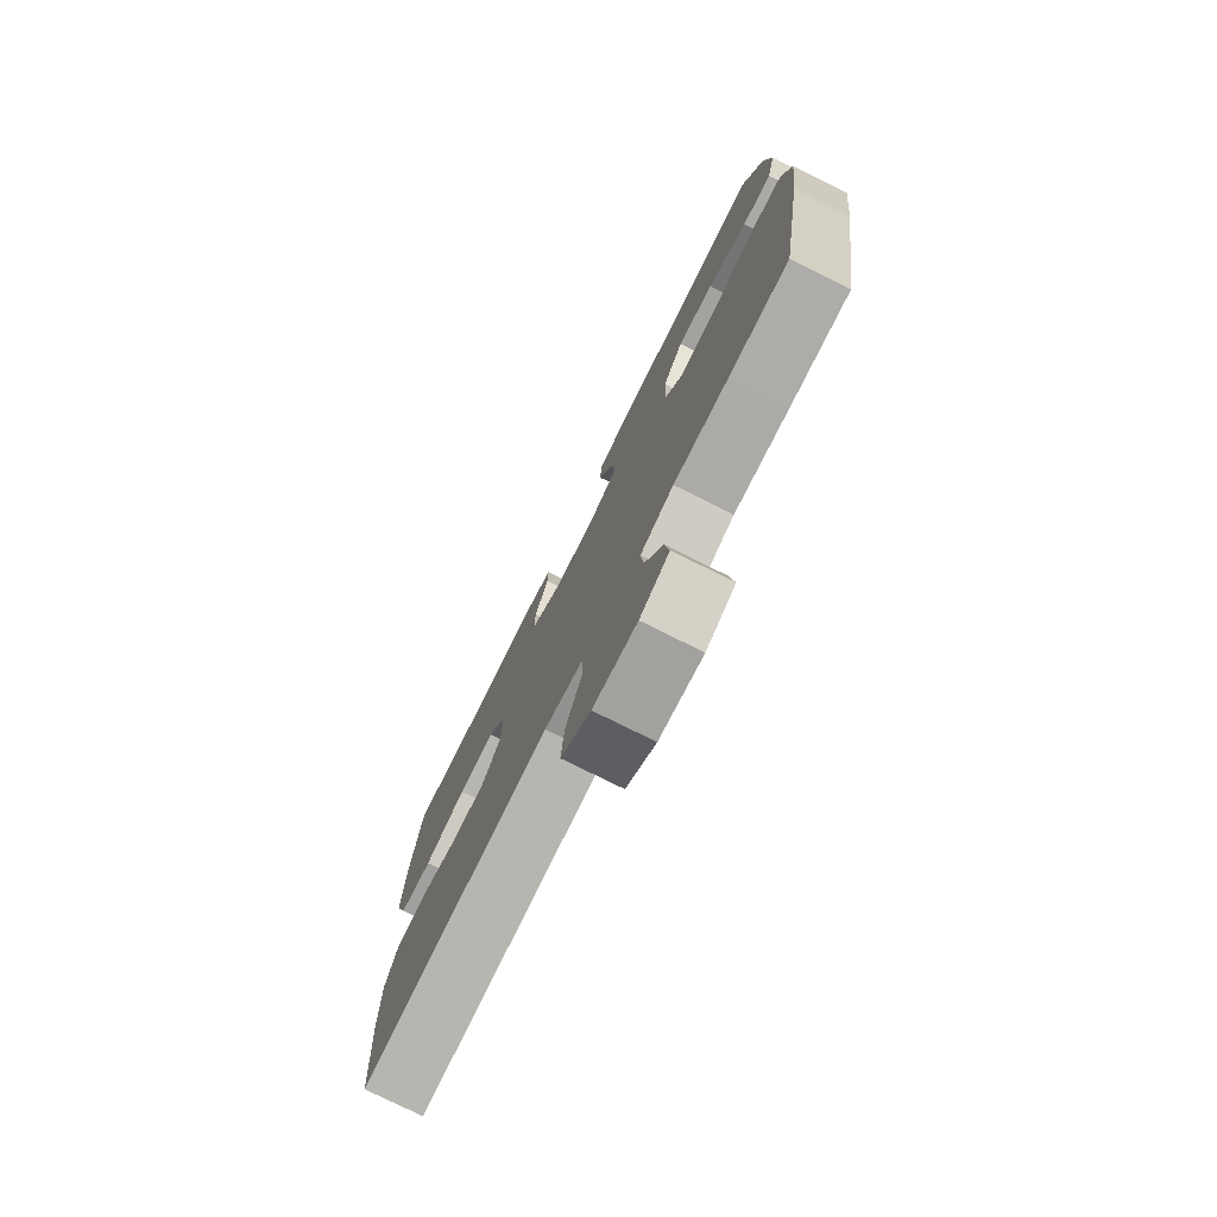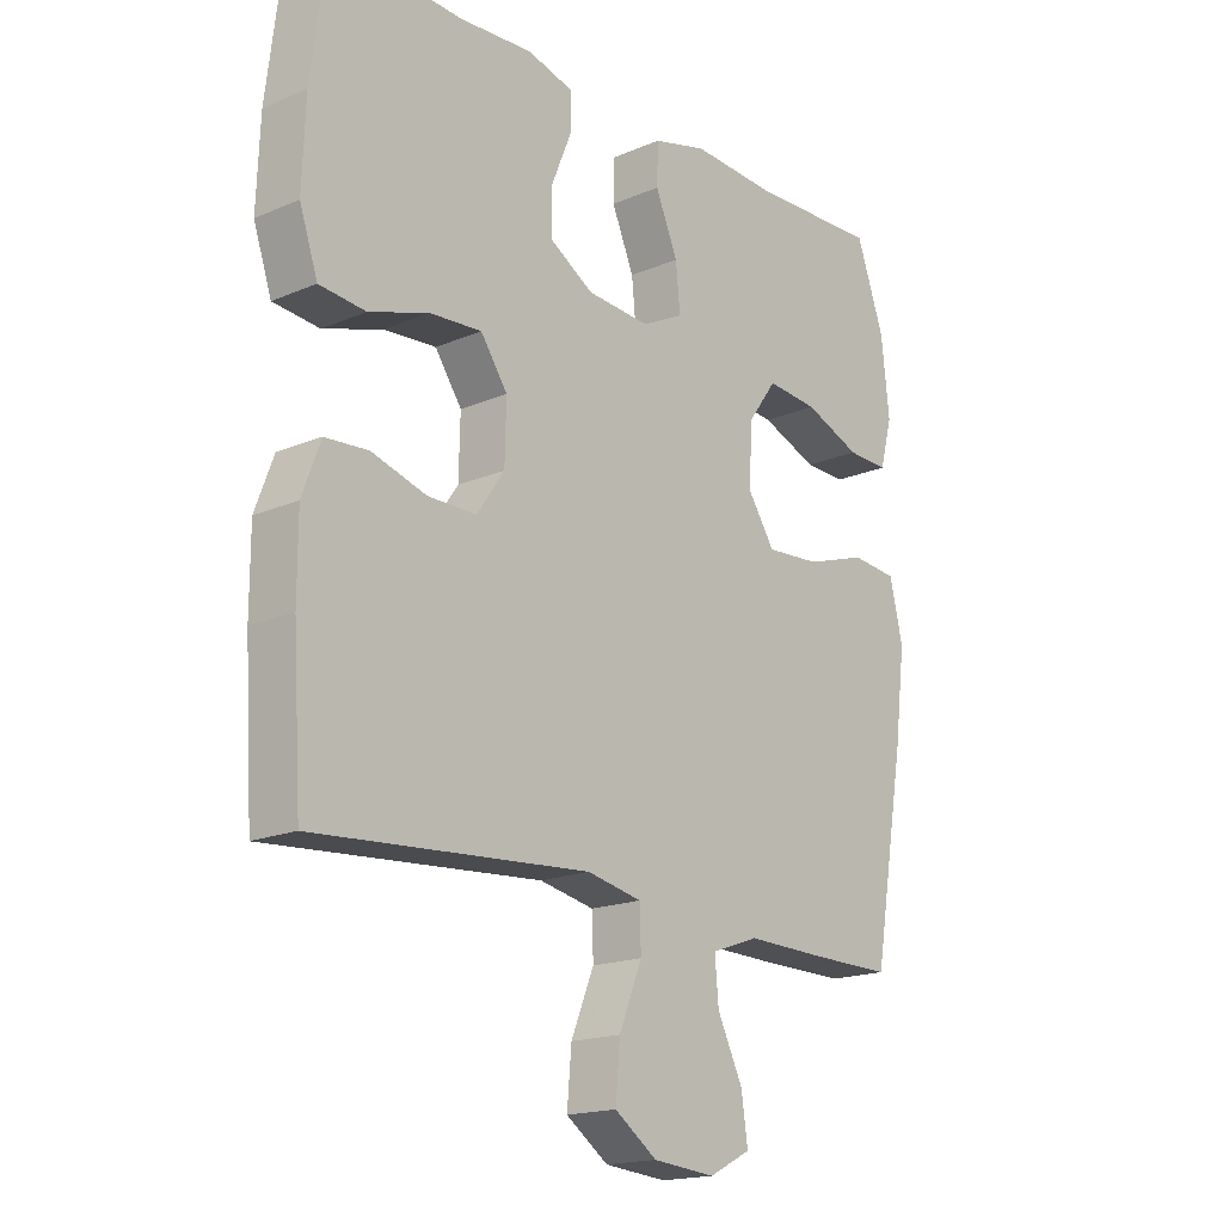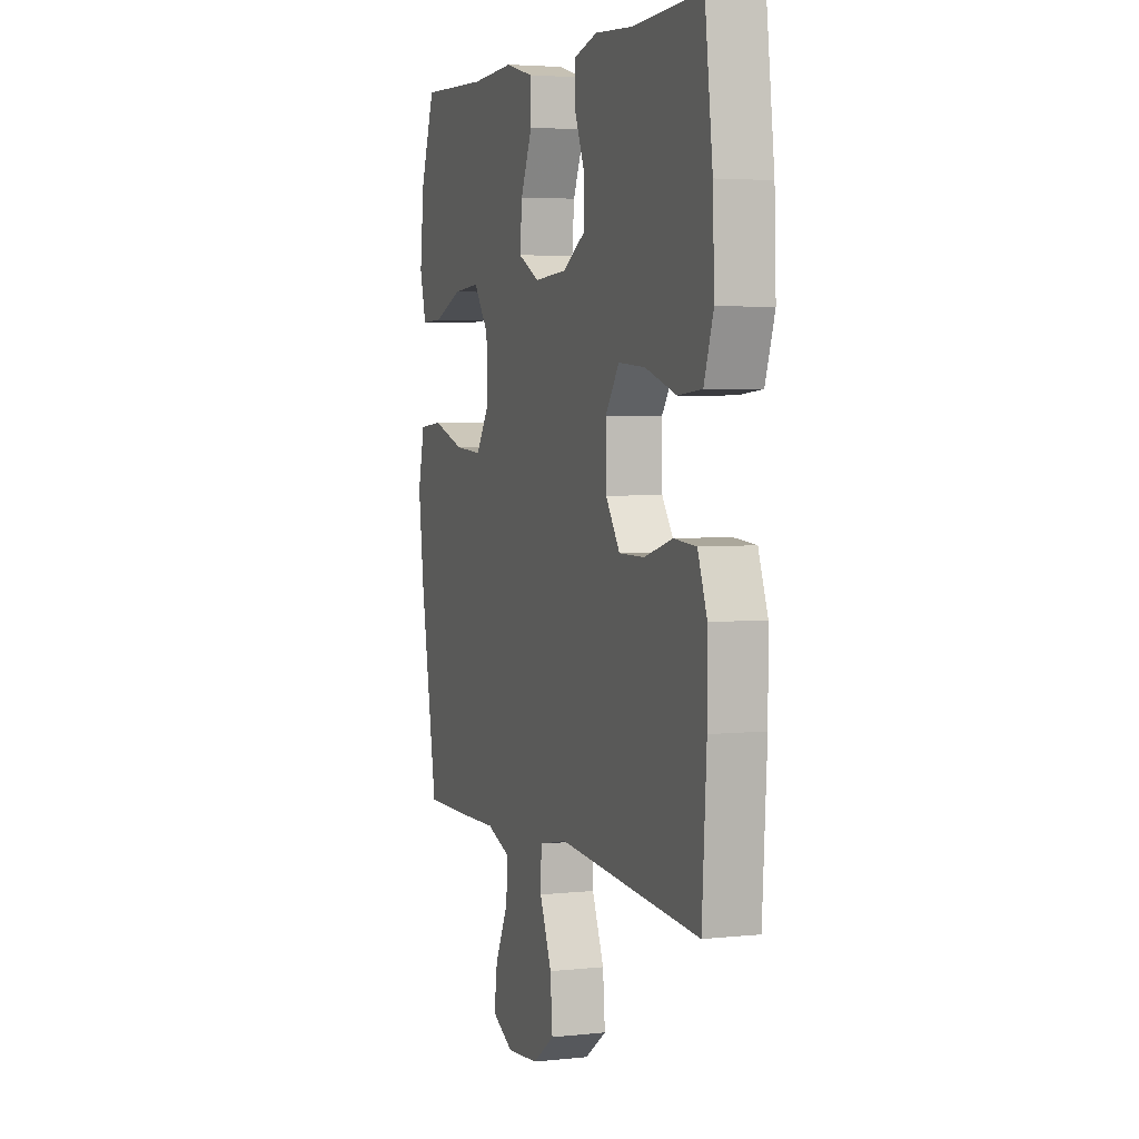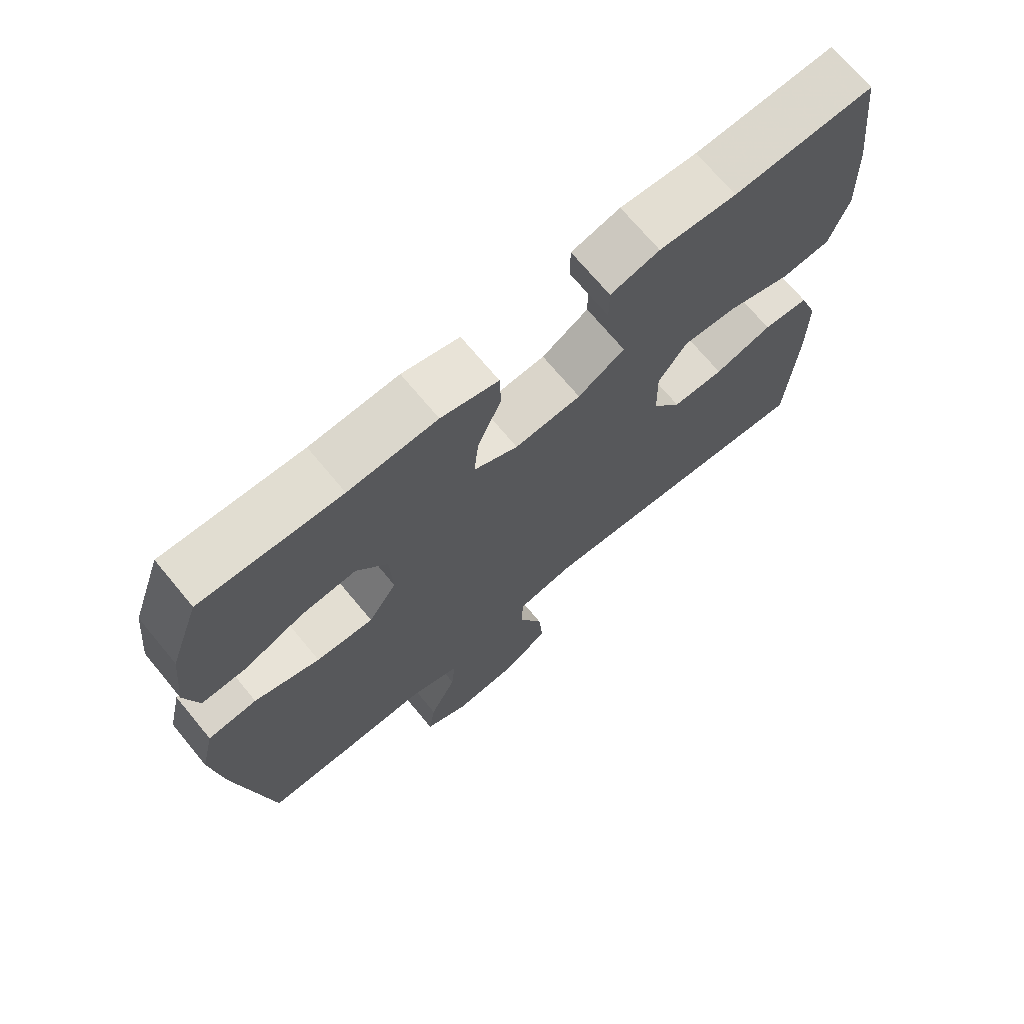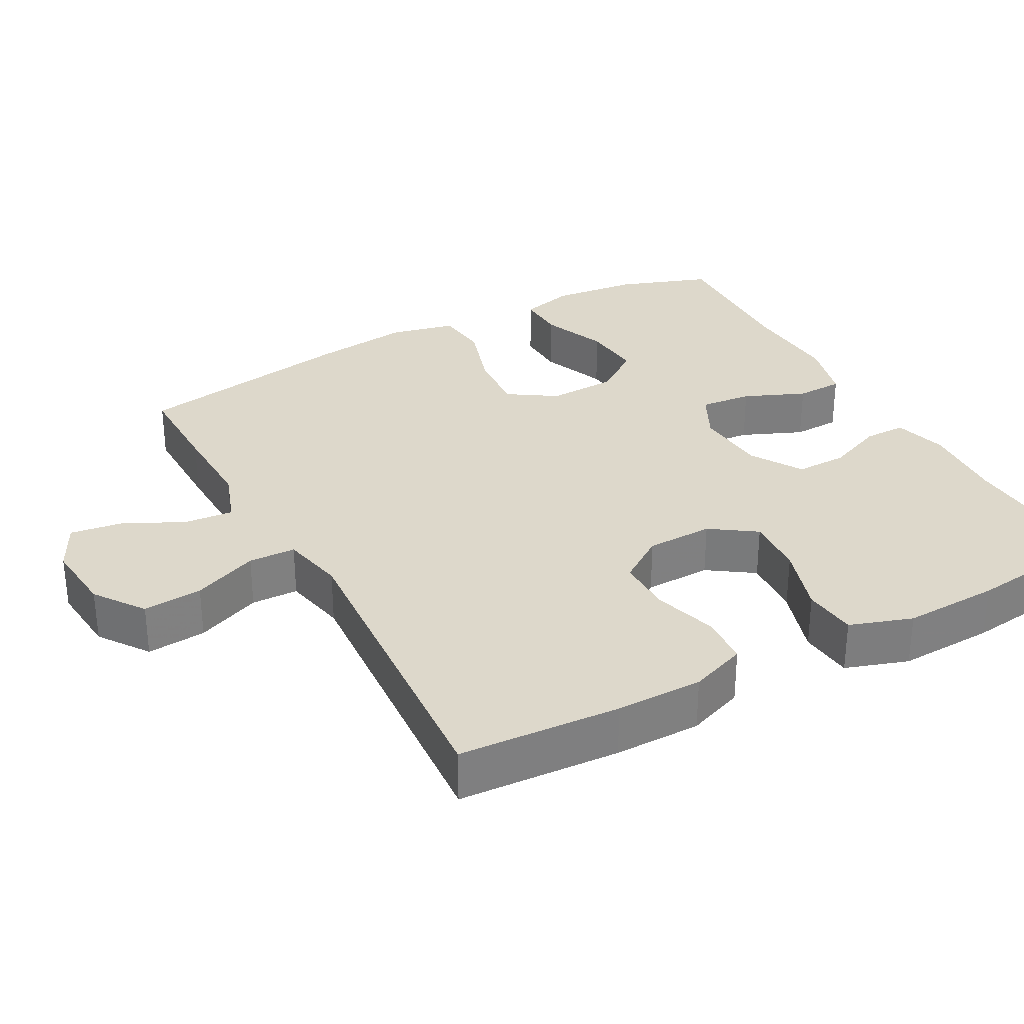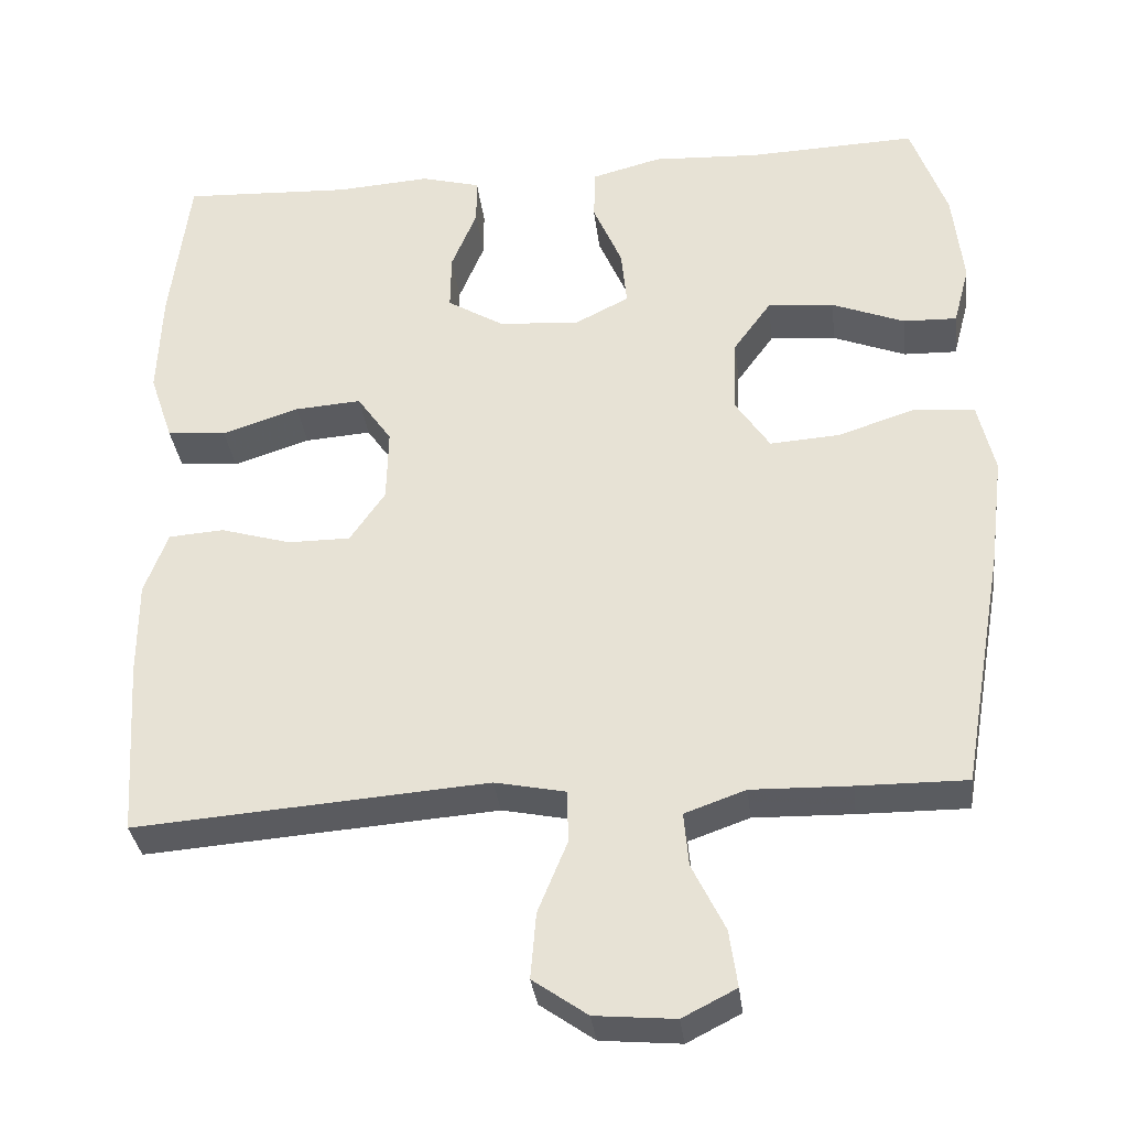
<metadata>
{"format":"obj","ext":"obj","renderer":"f3d","projection":"perspective","resolution":1024,"background":"white","views":[{"elev":-77.1,"azim":63.5,"up":"+Z"},{"elev":-17.7,"azim":-50.0,"up":"+Z"},{"elev":4.0,"azim":-109.5,"up":"+Z"},{"elev":70.7,"azim":140.3,"up":"+Z"},{"elev":31.2,"azim":-118.7,"up":"+Y"},{"elev":-33.6,"azim":6.8,"up":"+Z"}]}
</metadata>
<code>
v 0.5 0.07 0.5
v 0.545 0.07 0.374
v 0.558 0.07 0.255
v 0.538 0.07 0.18
v 0.471 0.07 0.182
v 0.38 0.07 0.218
v 0.297 0.07 0.225
v 0.25 0.07 0.16
v 0.246 0.07 0.065
v 0.289 0.07 0
v 0.376 0.07 0.006
v 0.475 0.07 0.038
v 0.549 0.07 0.031
v 0.57 0.07 -0.059
v 0.553 0.07 -0.196
v 0.5 0.07 -0.5
v 0.364 0.07 -0.499
v 0.24 0.07 -0.496
v 0.164 0.07 -0.523
v 0.17 0.07 -0.59
v 0.211 0.07 -0.674
v 0.221 0.07 -0.745
v 0.154 0.07 -0.779
v 0.054 0.07 -0.77
v -0.014 0.07 -0.722
v -0.007 0.07 -0.64
v 0.03 0.07 -0.55
v 0.028 0.07 -0.485
v -0.06 0.07 -0.467
v -0.5 0.07 -0.5
v -0.514 0.07 -0.278
v -0.514 0.07 -0.159
v -0.485 0.07 -0.081
v -0.416 0.07 -0.076
v -0.328 0.07 -0.102
v -0.25 0.07 -0.102
v -0.206 0.07 -0.038
v -0.204 0.07 0.054
v -0.247 0.07 0.116
v -0.33 0.07 0.11
v -0.426 0.07 0.079
v -0.5 0.07 0.086
v -0.529 0.07 0.172
v -0.524 0.07 0.304
v -0.5 0.07 0.5
v -0.288 0.07 0.49
v -0.171 0.07 0.498
v -0.097 0.07 0.478
v -0.097 0.07 0.42
v -0.129 0.07 0.342
v -0.13 0.07 0.271
v -0.059 0.07 0.228
v 0.042 0.07 0.221
v 0.109 0.07 0.255
v 0.102 0.07 0.327
v 0.066 0.07 0.411
v 0.068 0.07 0.476
v 0.155 0.07 0.499
v 0.289 0.07 0.492
v 0.5 0 0.5
v 0.545 0 0.374
v 0.558 0 0.255
v 0.538 0 0.18
v 0.471 0 0.182
v 0.38 0 0.218
v 0.297 0 0.225
v 0.25 0 0.16
v 0.246 0 0.065
v 0.289 0 0
v 0.376 0 0.006
v 0.475 0 0.038
v 0.549 0 0.031
v 0.57 0 -0.059
v 0.553 0 -0.196
v 0.5 0 -0.5
v 0.364 0 -0.499
v 0.24 0 -0.496
v 0.164 0 -0.523
v 0.17 0 -0.59
v 0.211 0 -0.674
v 0.221 0 -0.745
v 0.154 0 -0.779
v 0.054 0 -0.77
v -0.014 0 -0.722
v -0.007 0 -0.64
v 0.03 0 -0.55
v 0.028 0 -0.485
v -0.06 0 -0.467
v -0.5 0 -0.5
v -0.514 0 -0.278
v -0.514 0 -0.159
v -0.485 0 -0.081
v -0.416 0 -0.076
v -0.328 0 -0.102
v -0.25 0 -0.102
v -0.206 0 -0.038
v -0.204 0 0.054
v -0.247 0 0.116
v -0.33 0 0.11
v -0.426 0 0.079
v -0.5 0 0.086
v -0.529 0 0.172
v -0.524 0 0.304
v -0.5 0 0.5
v -0.288 0 0.49
v -0.171 0 0.498
v -0.097 0 0.478
v -0.097 0 0.42
v -0.129 0 0.342
v -0.13 0 0.271
v -0.059 0 0.228
v 0.042 0 0.221
v 0.109 0 0.255
v 0.102 0 0.327
v 0.066 0 0.411
v 0.068 0 0.476
v 0.155 0 0.499
v 0.289 0 0.492
f 56 57 58 59
f 55 56 59 1
f 54 55 1 2
f 53 54 2 3
f 47 48 49 50
f 46 47 50 51
f 45 46 51
f 44 45 51
f 43 44 51 52
f 40 41 42 43
f 39 40 43 52
f 32 33 34 35
f 32 35 36
f 29 30 31 32
f 28 29 32 36
f 24 25 26 27
f 24 27 28
f 23 24 28
f 20 21 22 23
f 19 20 23 28
f 18 19 28 36
f 11 12 13 14
f 10 11 14 15
f 3 4 5 6
f 3 6 7
f 53 3 7
f 38 39 52 53
f 37 38 53 7
f 36 37 7 8
f 10 15 16 17
f 9 10 17 18
f 36 8 9
f 9 18 36
f 118 117 116 115
f 60 118 115 114
f 61 60 114 113
f 62 61 113 112
f 109 108 107 106
f 110 109 106 105
f 110 105 104
f 110 104 103
f 111 110 103 102
f 102 101 100 99
f 111 102 99 98
f 94 93 92 91
f 95 94 91
f 91 90 89 88
f 95 91 88 87
f 86 85 84 83
f 87 86 83
f 87 83 82
f 82 81 80 79
f 87 82 79 78
f 95 87 78 77
f 73 72 71 70
f 74 73 70 69
f 65 64 63 62
f 66 65 62
f 66 62 112
f 112 111 98 97
f 66 112 97 96
f 67 66 96 95
f 76 75 74 69
f 77 76 69 68
f 68 67 95
f 95 77 68
f 1 60 61 2
f 2 61 62 3
f 3 62 63 4
f 4 63 64 5
f 5 64 65 6
f 6 65 66 7
f 7 66 67 8
f 8 67 68 9
f 9 68 69 10
f 10 69 70 11
f 11 70 71 12
f 12 71 72 13
f 13 72 73 14
f 14 73 74 15
f 15 74 75 16
f 16 75 76 17
f 17 76 77 18
f 18 77 78 19
f 19 78 79 20
f 20 79 80 21
f 21 80 81 22
f 22 81 82 23
f 23 82 83 24
f 24 83 84 25
f 25 84 85 26
f 26 85 86 27
f 27 86 87 28
f 28 87 88 29
f 29 88 89 30
f 30 89 90 31
f 31 90 91 32
f 32 91 92 33
f 33 92 93 34
f 34 93 94 35
f 35 94 95 36
f 36 95 96 37
f 37 96 97 38
f 38 97 98 39
f 39 98 99 40
f 40 99 100 41
f 41 100 101 42
f 42 101 102 43
f 43 102 103 44
f 44 103 104 45
f 45 104 105 46
f 46 105 106 47
f 47 106 107 48
f 48 107 108 49
f 49 108 109 50
f 50 109 110 51
f 51 110 111 52
f 52 111 112 53
f 53 112 113 54
f 54 113 114 55
f 55 114 115 56
f 56 115 116 57
f 57 116 117 58
f 58 117 118 59
f 59 118 60 1

</code>
